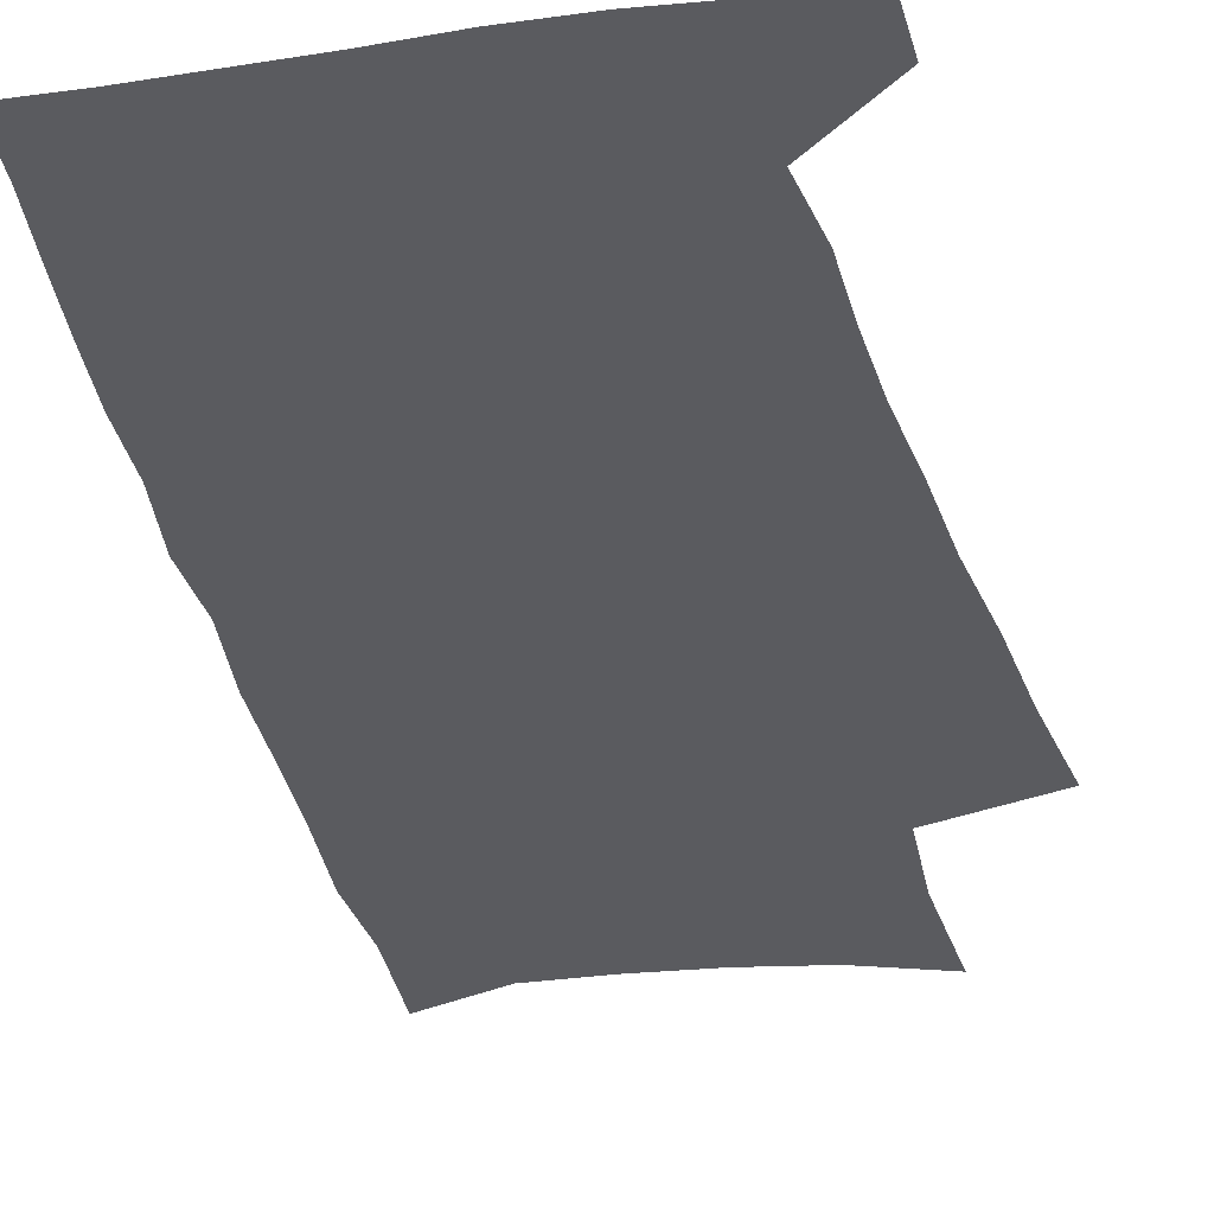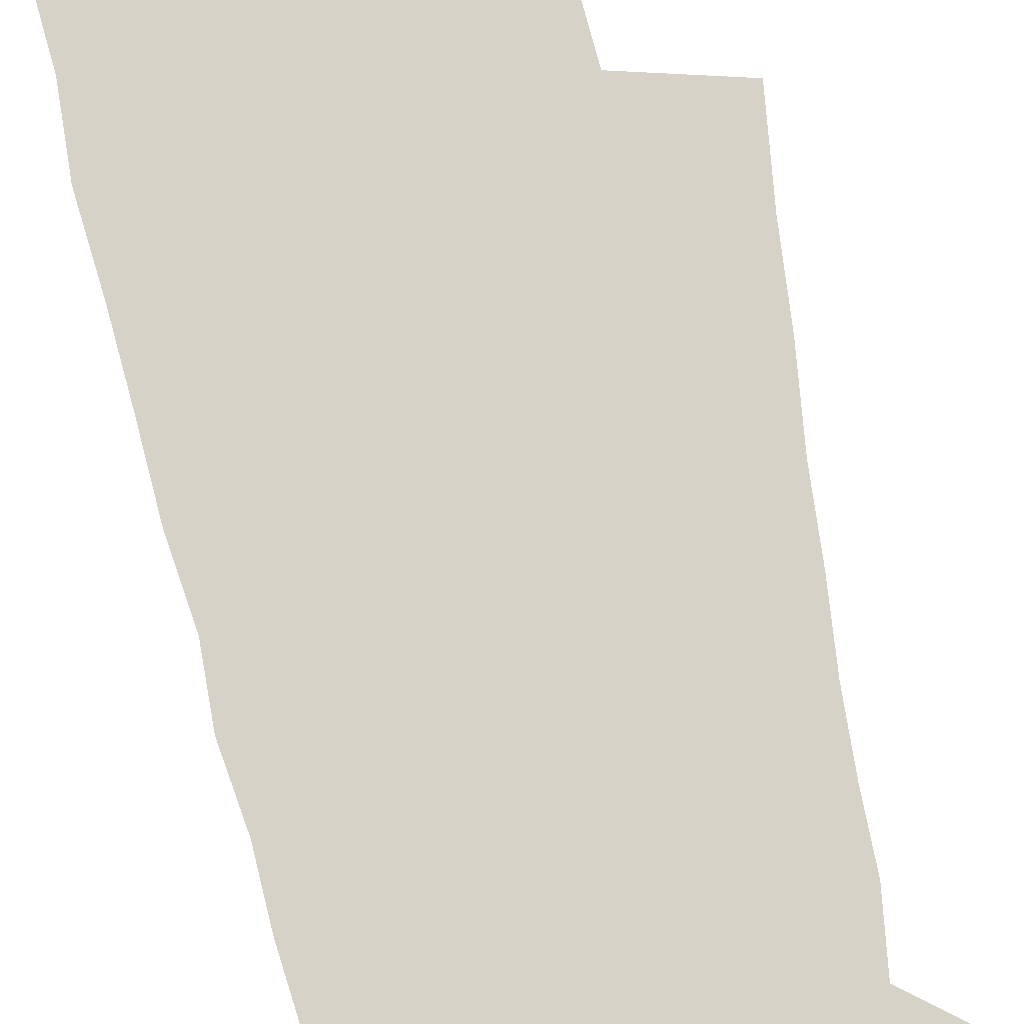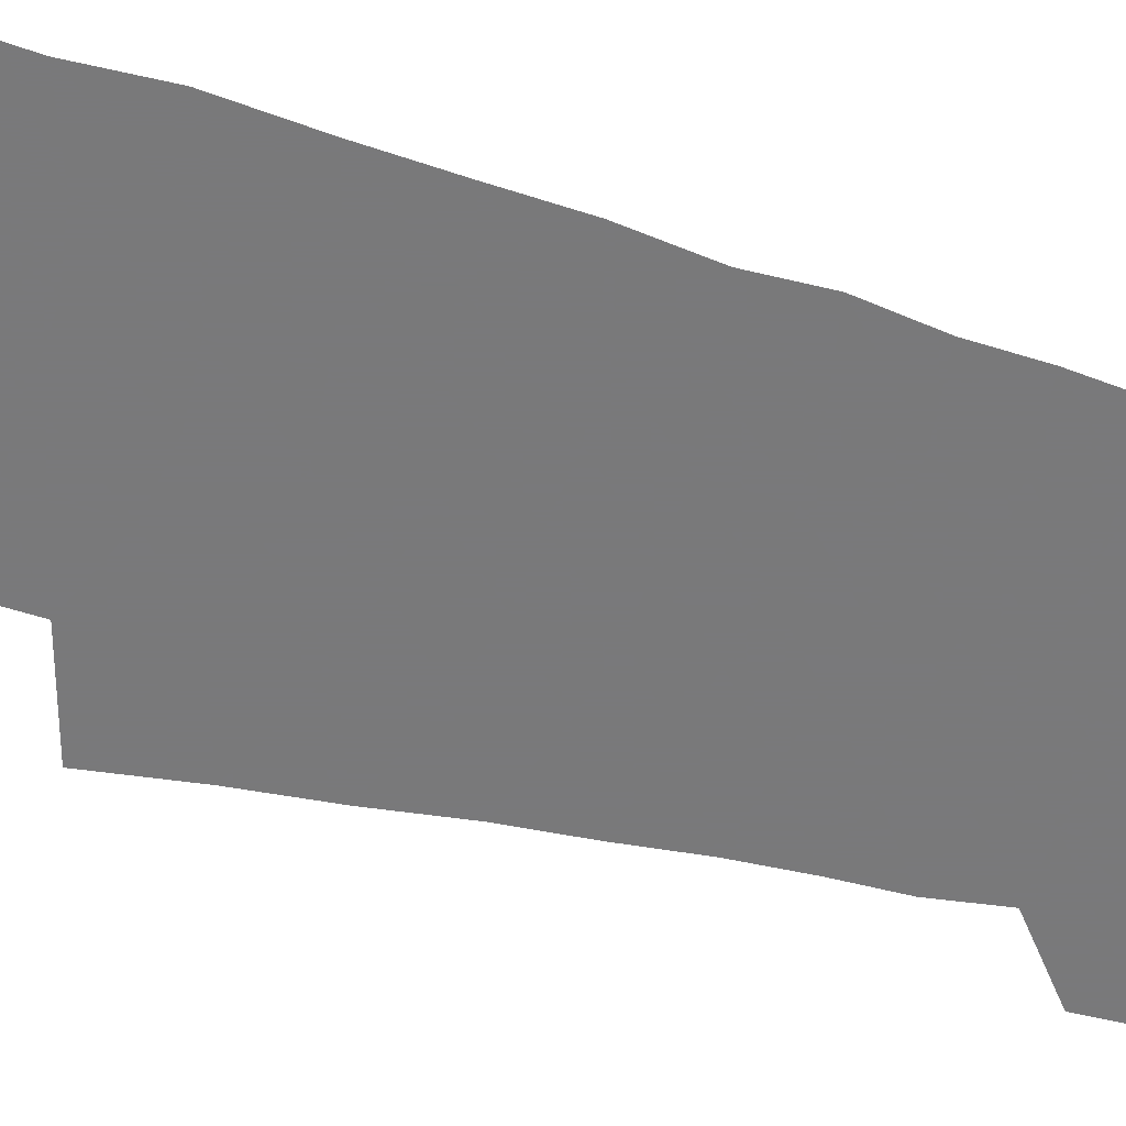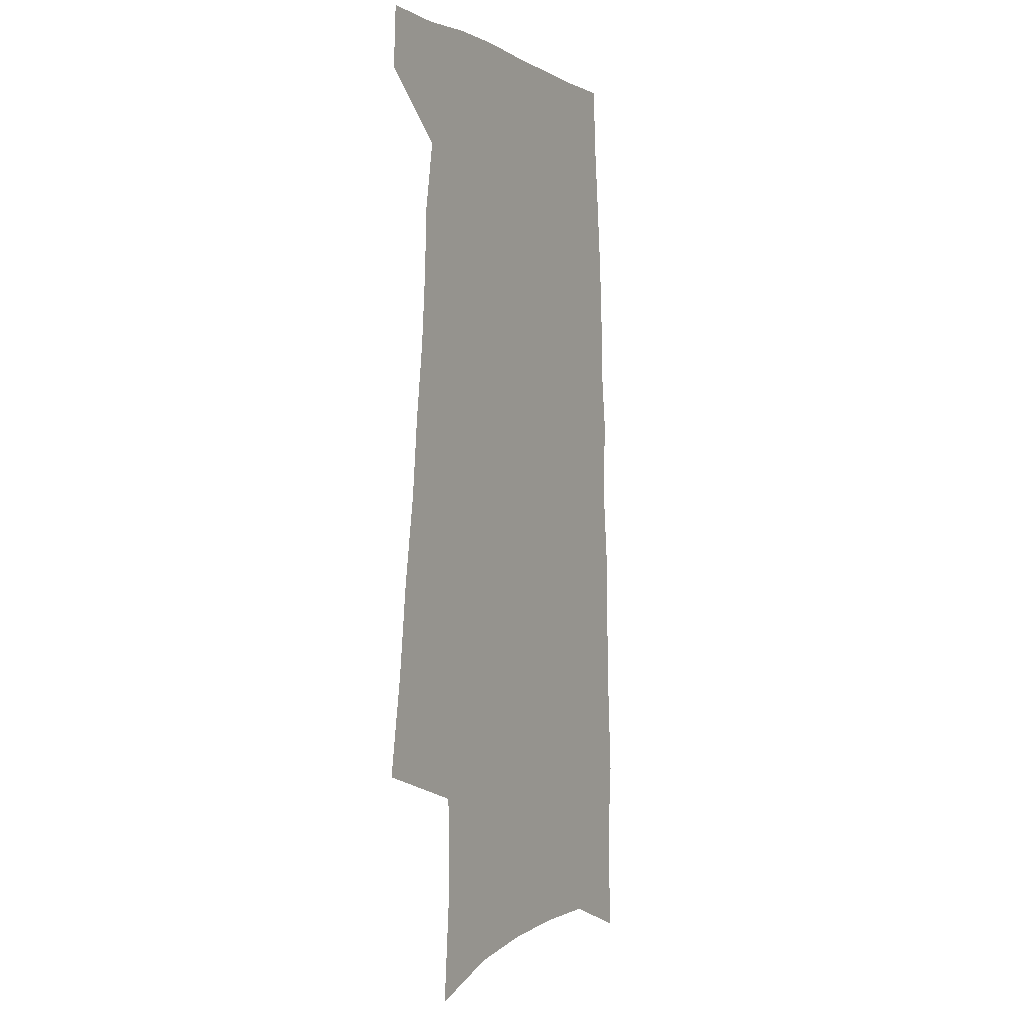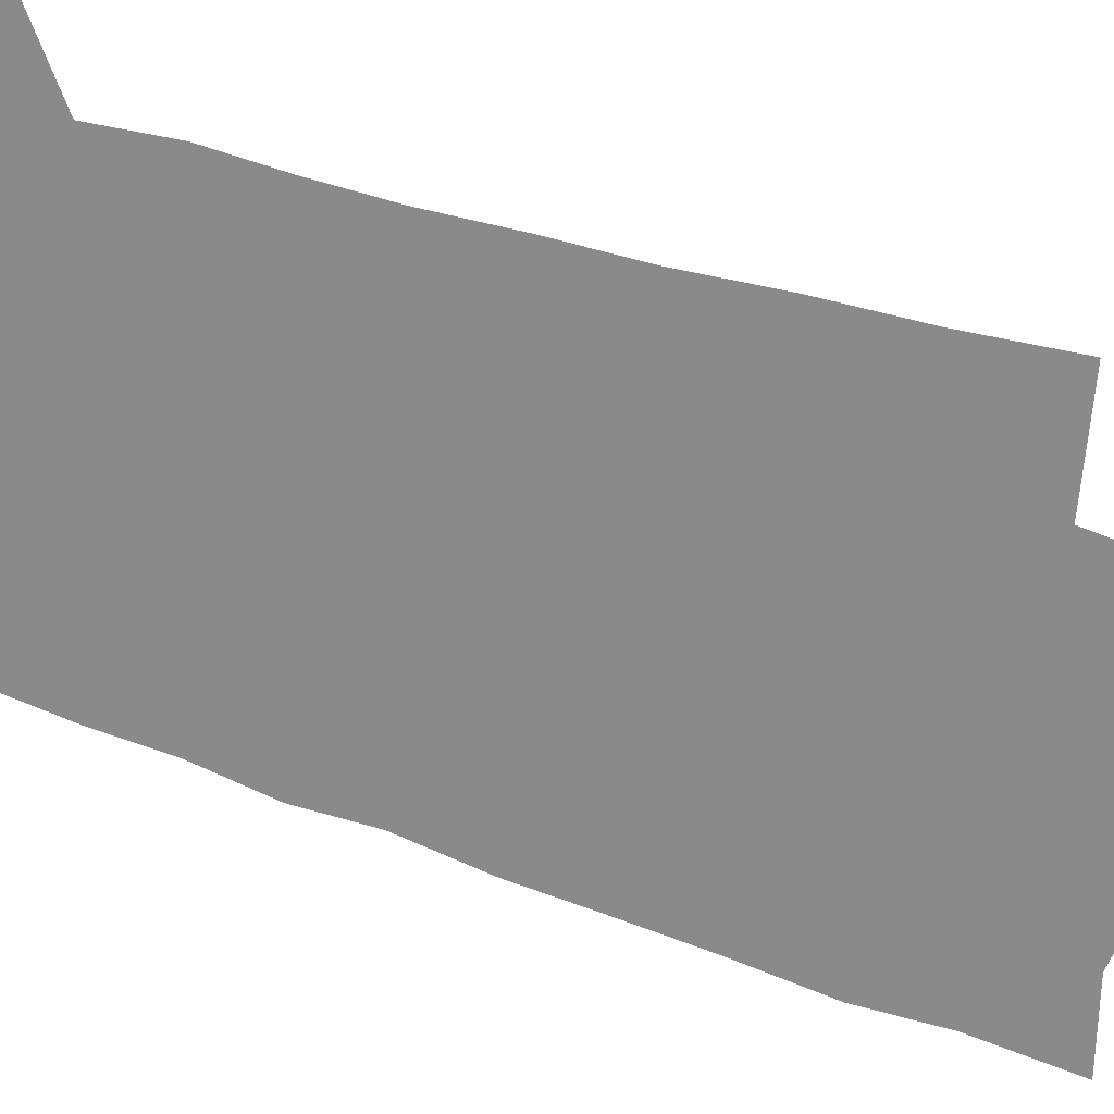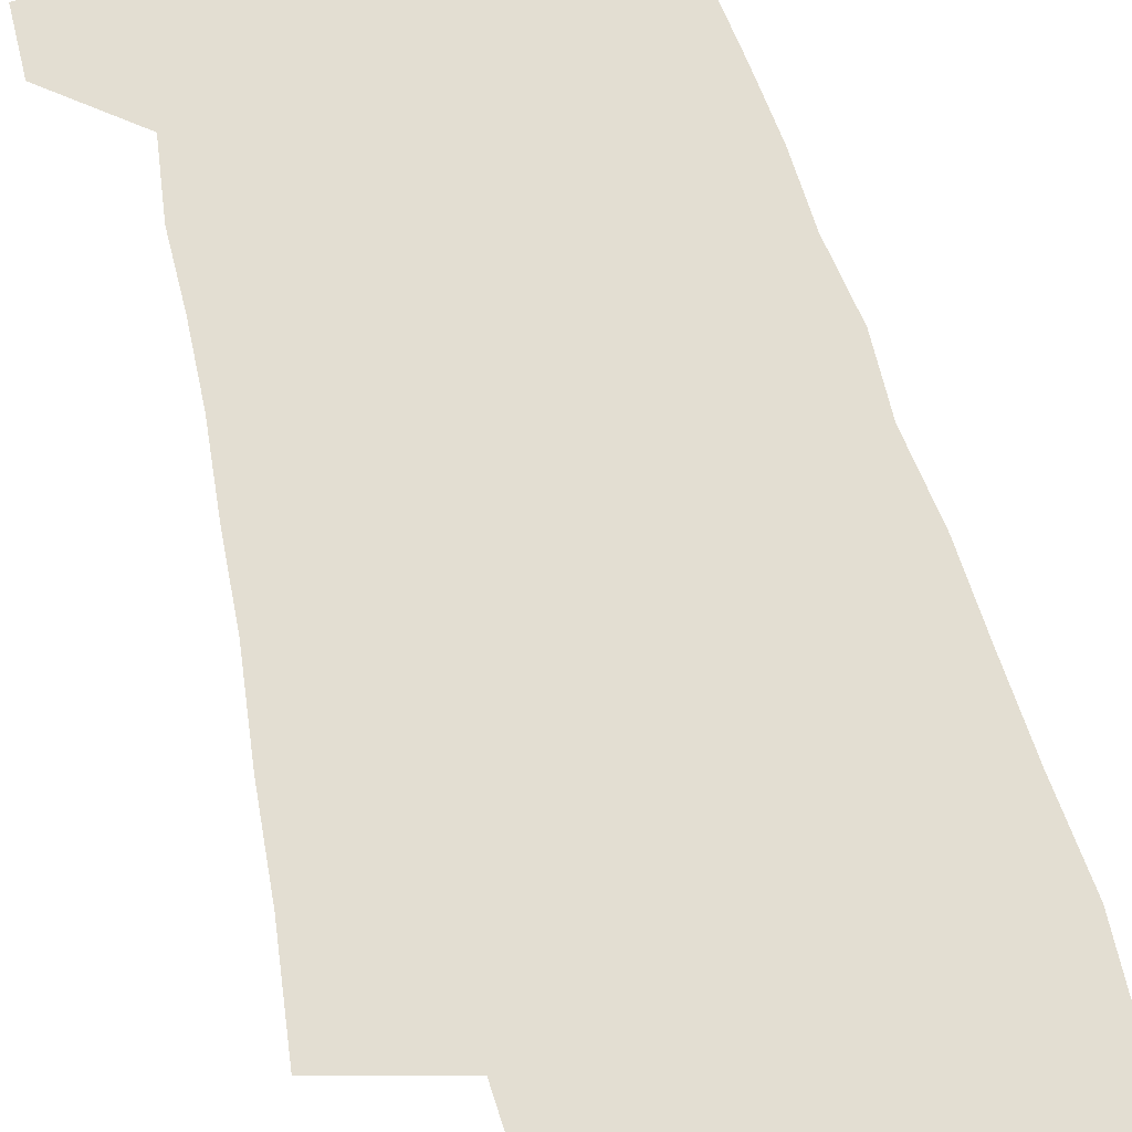
<metadata>
{"format":"obj","ext":"obj","renderer":"f3d","projection":"perspective","resolution":1024,"background":"white","views":[{"elev":-32.8,"azim":-167.9,"up":"+Z"},{"elev":78.0,"azim":166.5,"up":"+Z"},{"elev":-57.8,"azim":72.8,"up":"+Z"},{"elev":-1.4,"azim":-61.5,"up":"+Y"},{"elev":-63.5,"azim":-110.7,"up":"+Z"},{"elev":67.6,"azim":-16.5,"up":"+Z"}]}
</metadata>
<code>
v 568 430.1 0
v 568.4 438 0
v 567.7 341.6 0
v 569.7 354.1 0
v 571 365.4 0
v 572.7 376.5 0
v 573.7 386.5 0
v 574.9 396.2 0
v 575.6 405.1 0
v 575.9 413.6 0
v 577.3 422.2 0
v 576.9 430.2 0
v 577 437.9 0
v 580.7 311.5 0
v 581.9 326.2 0
v 581.6 337.5 0
v 583 349.8 0
v 583.7 360.6 0
v 583.6 370.1 0
v 584.5 380.2 0
v 584.9 389.4 0
v 585.1 398 0
v 585.3 406.5 0
v 585.8 414.7 0
v 585.9 422.5 0
v 586 430.1 0
v 584.9 438.6 0
v 591 315 0
v 592.3 330.7 0
v 592.6 342 0
v 592.9 352.7 0
v 592.8 362.3 0
v 593.2 372.4 0
v 593.6 382 0
v 593.4 390.3 0
v 593.5 398.8 0
v 593.8 407.3 0
v 593.9 415.1 0
v 593.9 422.7 0
v 594 430.1 0
v 593 438.8 0
v 600.7 316.6 0
v 601.2 331.3 0
v 601.5 343.4 0
v 601.5 353.7 0
v 601.5 363.6 0
v 601.5 372.8 0
v 601.6 382.2 0
v 601.7 391.3 0
v 601.6 399.4 0
v 601.7 407.7 0
v 601.6 415.4 0
v 601.7 423 0
v 601.5 430.5 0
v 601.2 438.5 0
v 610.1 317.3 0
v 610.1 331.8 0
v 610.1 342.9 0
v 610.2 352.8 0
v 609.9 363.8 0
v 609.8 373.4 0
v 609.6 382.6 0
v 609.5 391.2 0
v 609.5 399.5 0
v 609.3 407.7 0
v 609.2 415.5 0
v 609.1 423.1 0
v 609.1 430.5 0
v 609.1 438.4 0
v 619.5 317.5 0
v 619.1 330.4 0
v 619.1 341.3 0
v 619.1 351.6 0
v 618.7 362.2 0
v 618.4 372.2 0
v 618.1 381.6 0
v 617.9 390.5 0
v 617.6 399.1 0
v 617.3 407.3 0
v 617.2 415.3 0
v 617 423.1 0
v 616.8 430.7 0
v 616.9 438.4 0
v 630 313.7 0
v 629.4 326.6 0
v 630.1 337 0
v 629.4 348.4 0
v 629.1 359.1 0
v 628.9 369.2 0
v 627.8 379.5 0
v 628.3 388.3 0
v 627.3 397.7 0
v 627.2 406.1 0
v 626.6 414.6 0
v 625.8 422.8 0
v 625 430.8 0
v 624.7 438.6 0
v 691 601 0
f 11 12 1
f 1 12 2
f 12 13 2
f 16 17 3
f 3 17 4
f 17 18 4
f 4 18 5
f 18 19 5
f 5 19 6
f 19 20 6
f 6 20 7
f 20 21 7
f 7 21 8
f 21 22 8
f 8 22 9
f 22 23 9
f 9 23 10
f 23 24 10
f 10 24 11
f 24 25 11
f 11 25 12
f 25 26 12
f 12 26 13
f 26 27 13
f 14 28 15
f 28 29 15
f 15 29 16
f 29 30 16
f 16 30 17
f 30 31 17
f 17 31 18
f 31 32 18
f 18 32 19
f 32 33 19
f 19 33 20
f 33 34 20
f 20 34 21
f 34 35 21
f 21 35 22
f 35 36 22
f 22 36 23
f 36 37 23
f 23 37 24
f 37 38 24
f 24 38 25
f 38 39 25
f 25 39 26
f 39 40 26
f 26 40 27
f 40 41 27
f 28 42 29
f 42 43 29
f 29 43 30
f 43 44 30
f 30 44 31
f 44 45 31
f 31 45 32
f 45 46 32
f 32 46 33
f 46 47 33
f 33 47 34
f 47 48 34
f 34 48 35
f 48 49 35
f 35 49 36
f 49 50 36
f 36 50 37
f 50 51 37
f 37 51 38
f 51 52 38
f 38 52 39
f 52 53 39
f 39 53 40
f 53 54 40
f 40 54 41
f 54 55 41
f 42 56 43
f 56 57 43
f 43 57 44
f 57 58 44
f 44 58 45
f 58 59 45
f 45 59 46
f 59 60 46
f 46 60 47
f 60 61 47
f 47 61 48
f 61 62 48
f 48 62 49
f 62 63 49
f 49 63 50
f 63 64 50
f 50 64 51
f 64 65 51
f 51 65 52
f 65 66 52
f 52 66 53
f 66 67 53
f 53 67 54
f 67 68 54
f 54 68 55
f 68 69 55
f 56 70 57
f 70 71 57
f 57 71 58
f 71 72 58
f 58 72 59
f 72 73 59
f 59 73 60
f 73 74 60
f 60 74 61
f 74 75 61
f 61 75 62
f 75 76 62
f 62 76 63
f 76 77 63
f 63 77 64
f 77 78 64
f 64 78 65
f 78 79 65
f 65 79 66
f 79 80 66
f 66 80 67
f 80 81 67
f 67 81 68
f 81 82 68
f 68 82 69
f 82 83 69
f 70 84 71
f 84 85 71
f 71 85 72
f 85 86 72
f 72 86 73
f 86 87 73
f 73 87 74
f 87 88 74
f 74 88 75
f 88 89 75
f 75 89 76
f 89 90 76
f 76 90 77
f 90 91 77
f 77 91 78
f 91 92 78
f 78 92 79
f 92 93 79
f 79 93 80
f 93 94 80
f 80 94 81
f 94 95 81
f 81 95 82
f 95 96 82
f 82 96 83
f 96 97 83

</code>
